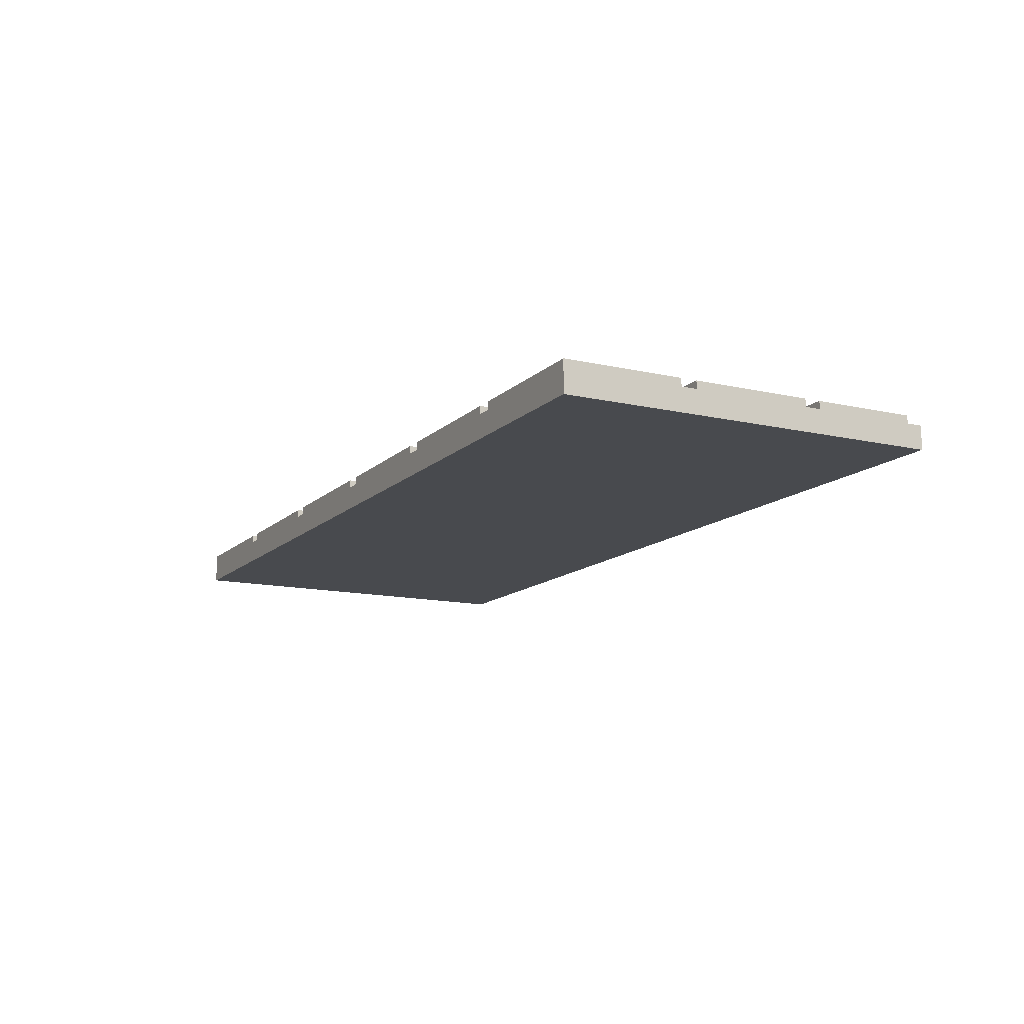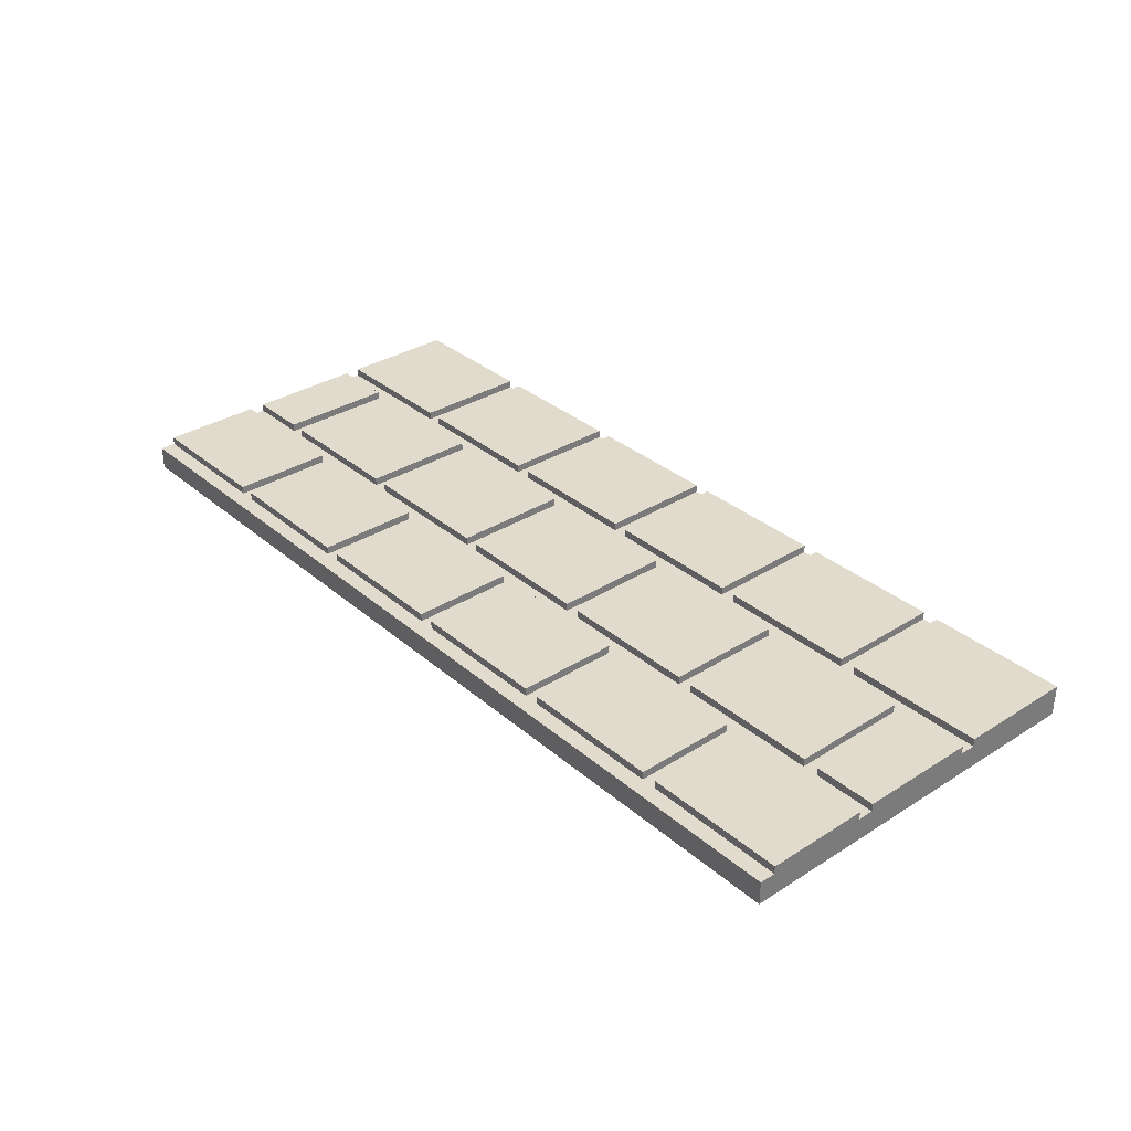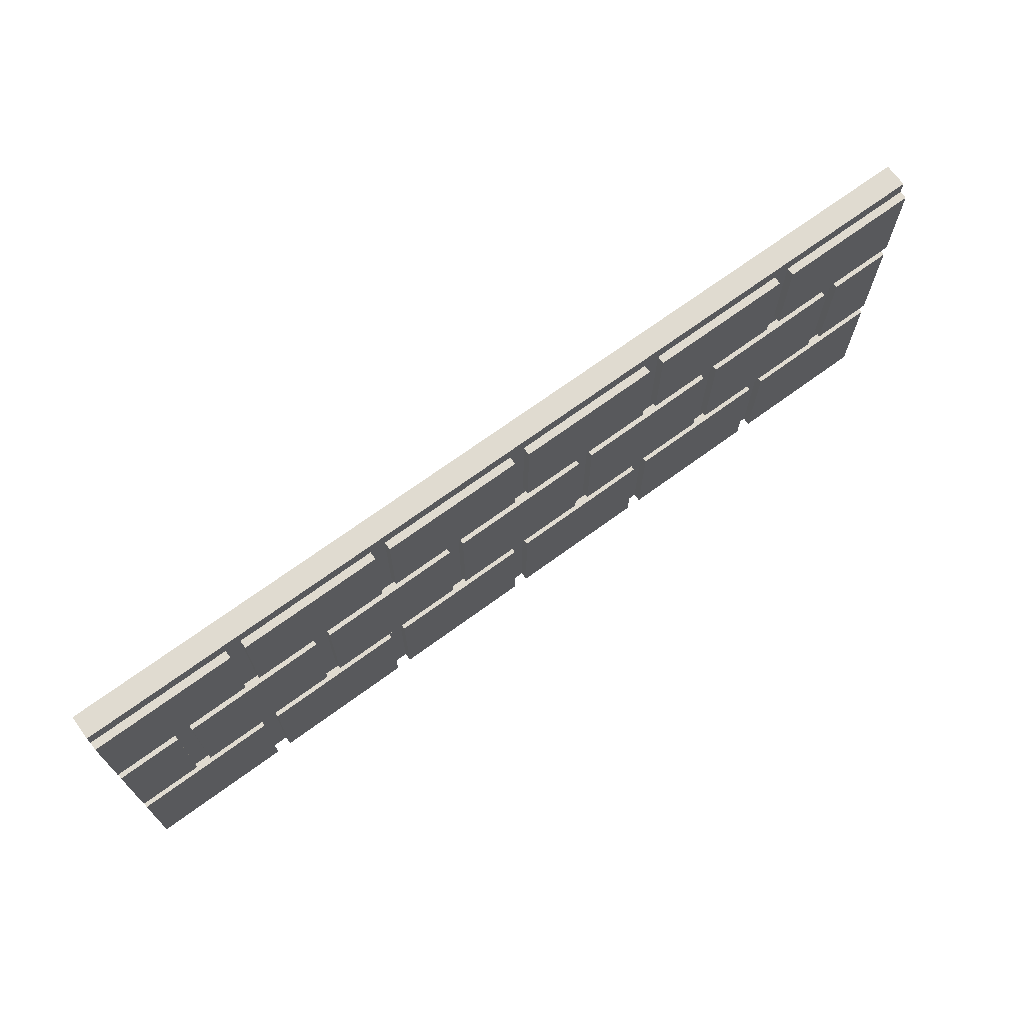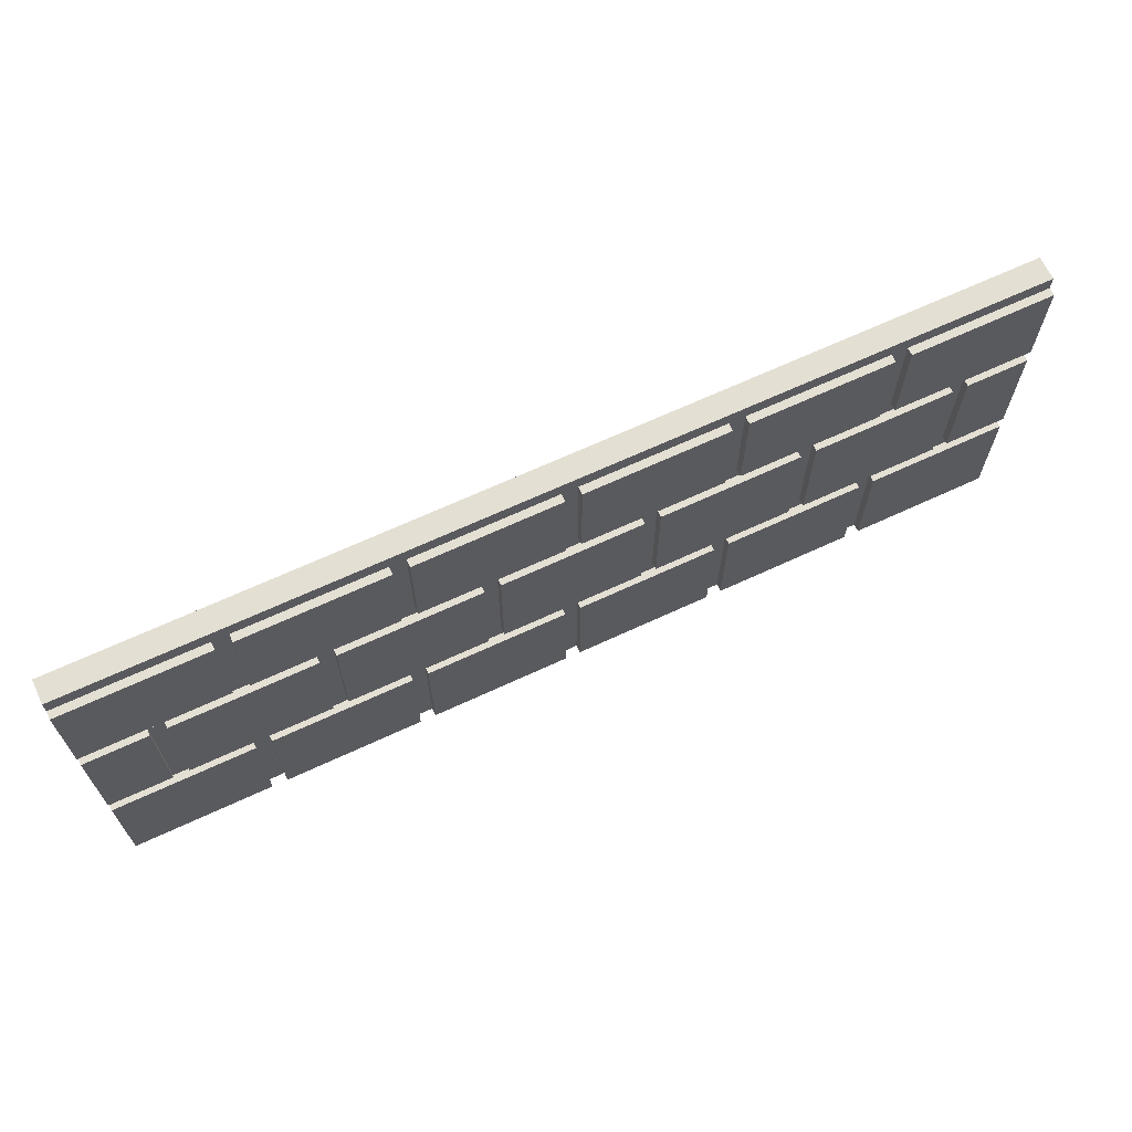
<metadata>
{"format":"obj","ext":"obj","renderer":"f3d","projection":"perspective","resolution":1024,"background":"white","views":[{"elev":-13.2,"azim":62.5,"up":"+Z"},{"elev":33.3,"azim":-130.8,"up":"+Z"},{"elev":69.9,"azim":-36.2,"up":"+Y"},{"elev":66.7,"azim":-25.0,"up":"+Y"}]}
</metadata>
<code>
o
v 0 2 0
v 0 2 -0.4
v 0 3.5 0
v 0 3.5 -0.1
v 0 3.7 0
v 0 3.7 -0.1
v 0 5.2 0
v 0 5.2 -0.1
v 0 5.4 0
v 0 5.4 -0.1
v 0 6.7 0
v 0 6.7 -0.1
v 0 6.9 -0.1
v 0 6.9 -0.4
v 1 3.7 0
v 1 3.7 -0.1
v 1 5.2 0
v 1 5.2 -0.1
v 2 2 0
v 2 2 -0.1
v 2 3.5 0
v 2 3.5 -0.1
v 2 5.4 0
v 2 5.4 -0.1
v 2 6.7 0
v 2 6.7 -0.1
v 3 3.7 0
v 3 3.7 -0.1
v 3 5.2 0
v 3 5.2 -0.1
v 4 2 0
v 4 2 -0.1
v 4 3.5 0
v 4 3.5 -0.1
v 4 5.4 0
v 4 5.4 -0.1
v 4 6.7 0
v 4 6.7 -0.1
v 5 3.7 0
v 5 3.7 -0.1
v 5 5.2 0
v 5 5.2 -0.1
v 6 2 0
v 6 2 -0.1
v 6 3.5 0
v 6 3.5 -0.1
v 6 5.4 0
v 6 5.4 -0.1
v 6 6.7 0
v 6 6.7 -0.1
v 7 3.7 0
v 7 3.7 -0.1
v 7 5.2 0
v 7 5.2 -0.1
v 8 2 0
v 8 2 -0.1
v 8 3.5 0
v 8 3.5 -0.1
v 8 5.4 0
v 8 5.4 -0.1
v 8 6.7 0
v 8 6.7 -0.1
v 9 3.7 0
v 9 3.7 -0.1
v 9 5.2 0
v 9 5.2 -0.1
v 10 2 0
v 10 2 -0.1
v 10 3.5 0
v 10 3.5 -0.1
v 10 5.4 0
v 10 5.4 -0.1
v 10 6.7 0
v 10 6.7 -0.1
v 11 3.7 0
v 11 3.7 -0.1
v 11 5.2 0
v 11 5.2 -0.1
v 0.8 3.7 0
v 0.8 3.7 -0.1
v 0.8 5.2 0
v 0.8 5.2 -0.1
v 1.8 2 0
v 1.8 2 -0.1
v 1.8 3.5 0
v 1.8 3.5 -0.1
v 1.8 5.4 0
v 1.8 5.4 -0.1
v 1.8 6.7 0
v 1.8 6.7 -0.1
v 2.8 3.7 0
v 2.8 3.7 -0.1
v 2.8 5.2 0
v 2.8 5.2 -0.1
v 3.8 2 0
v 3.8 2 -0.1
v 3.8 3.5 0
v 3.8 3.5 -0.1
v 3.8 5.4 0
v 3.8 5.4 -0.1
v 3.8 6.7 0
v 3.8 6.7 -0.1
v 4.8 3.7 0
v 4.8 3.7 -0.1
v 4.8 5.2 0
v 4.8 5.2 -0.1
v 5.8 2 0
v 5.8 2 -0.1
v 5.8 3.5 0
v 5.8 3.5 -0.1
v 5.8 5.4 0
v 5.8 5.4 -0.1
v 5.8 6.7 0
v 5.8 6.7 -0.1
v 6.8 3.7 0
v 6.8 3.7 -0.1
v 6.8 5.2 0
v 6.8 5.2 -0.1
v 7.8 2 0
v 7.8 2 -0.1
v 7.8 3.5 0
v 7.8 3.5 -0.1
v 7.8 5.4 0
v 7.8 5.4 -0.1
v 7.8 6.7 0
v 7.8 6.7 -0.1
v 8.8 3.7 0
v 8.8 3.7 -0.1
v 8.8 5.2 0
v 8.8 5.2 -0.1
v 9.8 2 0
v 9.8 2 -0.1
v 9.8 3.5 0
v 9.8 3.5 -0.1
v 9.8 5.4 0
v 9.8 5.4 -0.1
v 9.8 6.7 0
v 9.8 6.7 -0.1
v 10.8 3.7 0
v 10.8 3.7 -0.1
v 10.8 5.2 0
v 10.8 5.2 -0.1
v 11.8 2 0
v 11.8 2 -0.4
v 11.8 3.5 0
v 11.8 3.5 -0.1
v 11.8 3.7 0
v 11.8 3.7 -0.1
v 11.8 5.2 0
v 11.8 5.2 -0.1
v 11.8 5.4 0
v 11.8 5.4 -0.1
v 11.8 6.7 0
v 11.8 6.7 -0.1
v 11.8 6.9 -0.1
v 11.8 6.9 -0.4
v 0 2 0
v 0 3.5 0
v 0 3.7 0
v 0 5.2 0
v 0 5.4 0
v 0 6.7 0
v 0.8 3.7 0
v 0.8 5.2 0
v 1 3.7 0
v 1 5.2 0
v 1.8 2 0
v 1.8 3.5 0
v 1.8 5.4 0
v 1.8 6.7 0
v 2 2 0
v 2 3.5 0
v 2 5.4 0
v 2 6.7 0
v 2.8 3.7 0
v 2.8 5.2 0
v 3 3.7 0
v 3 5.2 0
v 3.8 2 0
v 3.8 3.5 0
v 3.8 5.4 0
v 3.8 6.7 0
v 4 2 0
v 4 3.5 0
v 4 5.4 0
v 4 6.7 0
v 4.8 3.7 0
v 4.8 5.2 0
v 5 3.7 0
v 5 5.2 0
v 5.8 2 0
v 5.8 3.5 0
v 5.8 5.4 0
v 5.8 6.7 0
v 6 2 0
v 6 3.5 0
v 6 5.4 0
v 6 6.7 0
v 6.8 3.7 0
v 6.8 5.2 0
v 7 3.7 0
v 7 5.2 0
v 7.8 2 0
v 7.8 3.5 0
v 7.8 5.4 0
v 7.8 6.7 0
v 8 2 0
v 8 3.5 0
v 8 5.4 0
v 8 6.7 0
v 8.8 3.7 0
v 8.8 5.2 0
v 9 3.7 0
v 9 5.2 0
v 9.8 2 0
v 9.8 3.5 0
v 9.8 5.4 0
v 9.8 6.7 0
v 10 2 0
v 10 3.5 0
v 10 5.4 0
v 10 6.7 0
v 10.8 3.7 0
v 10.8 5.2 0
v 11 3.7 0
v 11 5.2 0
v 11.8 2 0
v 11.8 3.5 0
v 11.8 3.7 0
v 11.8 5.2 0
v 11.8 5.4 0
v 11.8 6.7 0
v 0 3.5 -0.1
v 0 3.7 -0.1
v 0 5.2 -0.1
v 0 5.4 -0.1
v 0 6.7 -0.1
v 0 6.9 -0.1
v 0.8 3.7 -0.1
v 0.8 5.2 -0.1
v 1 3.7 -0.1
v 1 5.2 -0.1
v 1.8 2 -0.1
v 1.8 3.5 -0.1
v 1.8 5.4 -0.1
v 1.8 6.7 -0.1
v 2 2 -0.1
v 2 3.5 -0.1
v 2 5.4 -0.1
v 2 6.7 -0.1
v 2.8 3.7 -0.1
v 2.8 5.2 -0.1
v 3 3.7 -0.1
v 3 5.2 -0.1
v 3.8 2 -0.1
v 3.8 3.5 -0.1
v 3.8 5.4 -0.1
v 3.8 6.7 -0.1
v 4 2 -0.1
v 4 3.5 -0.1
v 4 5.4 -0.1
v 4 6.7 -0.1
v 4.8 3.7 -0.1
v 4.8 5.2 -0.1
v 5 3.7 -0.1
v 5 5.2 -0.1
v 5.8 2 -0.1
v 5.8 3.5 -0.1
v 5.8 5.4 -0.1
v 5.8 6.7 -0.1
v 6 2 -0.1
v 6 3.5 -0.1
v 6 5.4 -0.1
v 6 6.7 -0.1
v 6.8 3.7 -0.1
v 6.8 5.2 -0.1
v 7 3.7 -0.1
v 7 5.2 -0.1
v 7.8 2 -0.1
v 7.8 3.5 -0.1
v 7.8 5.4 -0.1
v 7.8 6.7 -0.1
v 8 2 -0.1
v 8 3.5 -0.1
v 8 5.4 -0.1
v 8 6.7 -0.1
v 8.8 3.7 -0.1
v 8.8 5.2 -0.1
v 9 3.7 -0.1
v 9 5.2 -0.1
v 9.8 2 -0.1
v 9.8 3.5 -0.1
v 9.8 5.4 -0.1
v 9.8 6.7 -0.1
v 10 2 -0.1
v 10 3.5 -0.1
v 10 5.4 -0.1
v 10 6.7 -0.1
v 10.8 3.7 -0.1
v 10.8 5.2 -0.1
v 11 3.7 -0.1
v 11 5.2 -0.1
v 11.8 3.5 -0.1
v 11.8 3.7 -0.1
v 11.8 5.2 -0.1
v 11.8 5.4 -0.1
v 11.8 6.7 -0.1
v 11.8 6.9 -0.1
v 0 2 -0.4
v 0 6.9 -0.4
v 11.8 2 -0.4
v 11.8 6.9 -0.4
v 0 2 0
v 1.8 2 0
v 2 2 0
v 3.8 2 0
v 4 2 0
v 5.8 2 0
v 6 2 0
v 7.8 2 0
v 8 2 0
v 9.8 2 0
v 10 2 0
v 11.8 2 0
v 1.8 2 -0.1
v 2 2 -0.1
v 3.8 2 -0.1
v 4 2 -0.1
v 5.8 2 -0.1
v 6 2 -0.1
v 7.8 2 -0.1
v 8 2 -0.1
v 9.8 2 -0.1
v 10 2 -0.1
v 0 2 -0.4
v 11.8 2 -0.4
v 0 3.7 0
v 0.8 3.7 0
v 1 3.7 0
v 2.8 3.7 0
v 3 3.7 0
v 4.8 3.7 0
v 5 3.7 0
v 6.8 3.7 0
v 7 3.7 0
v 8.8 3.7 0
v 9 3.7 0
v 10.8 3.7 0
v 11 3.7 0
v 11.8 3.7 0
v 0 3.7 -0.1
v 0.8 3.7 -0.1
v 1 3.7 -0.1
v 2.8 3.7 -0.1
v 3 3.7 -0.1
v 4.8 3.7 -0.1
v 5 3.7 -0.1
v 6.8 3.7 -0.1
v 7 3.7 -0.1
v 8.8 3.7 -0.1
v 9 3.7 -0.1
v 10.8 3.7 -0.1
v 11 3.7 -0.1
v 11.8 3.7 -0.1
v 0 5.4 0
v 1.8 5.4 0
v 2 5.4 0
v 3.8 5.4 0
v 4 5.4 0
v 5.8 5.4 0
v 6 5.4 0
v 7.8 5.4 0
v 8 5.4 0
v 9.8 5.4 0
v 10 5.4 0
v 11.8 5.4 0
v 0 5.4 -0.1
v 1.8 5.4 -0.1
v 2 5.4 -0.1
v 3.8 5.4 -0.1
v 4 5.4 -0.1
v 5.8 5.4 -0.1
v 6 5.4 -0.1
v 7.8 5.4 -0.1
v 8 5.4 -0.1
v 9.8 5.4 -0.1
v 10 5.4 -0.1
v 11.8 5.4 -0.1
v 0 3.5 0
v 1.8 3.5 0
v 2 3.5 0
v 3.8 3.5 0
v 4 3.5 0
v 5.8 3.5 0
v 6 3.5 0
v 7.8 3.5 0
v 8 3.5 0
v 9.8 3.5 0
v 10 3.5 0
v 11.8 3.5 0
v 0 3.5 -0.1
v 1.8 3.5 -0.1
v 2 3.5 -0.1
v 3.8 3.5 -0.1
v 4 3.5 -0.1
v 5.8 3.5 -0.1
v 6 3.5 -0.1
v 7.8 3.5 -0.1
v 8 3.5 -0.1
v 9.8 3.5 -0.1
v 10 3.5 -0.1
v 11.8 3.5 -0.1
v 0 5.2 0
v 0.8 5.2 0
v 1 5.2 0
v 2.8 5.2 0
v 3 5.2 0
v 4.8 5.2 0
v 5 5.2 0
v 6.8 5.2 0
v 7 5.2 0
v 8.8 5.2 0
v 9 5.2 0
v 10.8 5.2 0
v 11 5.2 0
v 11.8 5.2 0
v 0 5.2 -0.1
v 0.8 5.2 -0.1
v 1 5.2 -0.1
v 2.8 5.2 -0.1
v 3 5.2 -0.1
v 4.8 5.2 -0.1
v 5 5.2 -0.1
v 6.8 5.2 -0.1
v 7 5.2 -0.1
v 8.8 5.2 -0.1
v 9 5.2 -0.1
v 10.8 5.2 -0.1
v 11 5.2 -0.1
v 11.8 5.2 -0.1
v 0 6.7 0
v 1.8 6.7 0
v 2 6.7 0
v 3.8 6.7 0
v 4 6.7 0
v 5.8 6.7 0
v 6 6.7 0
v 7.8 6.7 0
v 8 6.7 0
v 9.8 6.7 0
v 10 6.7 0
v 11.8 6.7 0
v 0 6.7 -0.1
v 1.8 6.7 -0.1
v 2 6.7 -0.1
v 3.8 6.7 -0.1
v 4 6.7 -0.1
v 5.8 6.7 -0.1
v 6 6.7 -0.1
v 7.8 6.7 -0.1
v 8 6.7 -0.1
v 9.8 6.7 -0.1
v 10 6.7 -0.1
v 11.8 6.7 -0.1
v 0 6.9 -0.1
v 11.8 6.9 -0.1
v 0 6.9 -0.4
v 11.8 6.9 -0.4
f 3 2 1
f 4 2 3
f 6 2 4
f 7 6 5
f 8 2 6
f 8 6 7
f 10 2 8
f 11 10 9
f 12 2 10
f 12 10 11
f 13 2 12
f 14 2 13
f 17 16 15
f 18 16 17
f 21 20 19
f 22 20 21
f 25 24 23
f 26 24 25
f 29 28 27
f 30 28 29
f 33 32 31
f 34 32 33
f 37 36 35
f 38 36 37
f 41 40 39
f 42 40 41
f 45 44 43
f 46 44 45
f 49 48 47
f 50 48 49
f 53 52 51
f 54 52 53
f 57 56 55
f 58 56 57
f 61 60 59
f 62 60 61
f 65 64 63
f 66 64 65
f 69 68 67
f 70 68 69
f 73 72 71
f 74 72 73
f 77 76 75
f 78 76 77
f 79 80 81
f 81 80 82
f 83 84 85
f 85 84 86
f 87 88 89
f 89 88 90
f 91 92 93
f 93 92 94
f 95 96 97
f 97 96 98
f 99 100 101
f 101 100 102
f 103 104 105
f 105 104 106
f 107 108 109
f 109 108 110
f 111 112 113
f 113 112 114
f 115 116 117
f 117 116 118
f 119 120 121
f 121 120 122
f 123 124 125
f 125 124 126
f 127 128 129
f 129 128 130
f 131 132 133
f 133 132 134
f 135 136 137
f 137 136 138
f 139 140 141
f 141 140 142
f 143 144 145
f 145 144 146
f 146 144 148
f 147 148 149
f 148 144 150
f 149 148 150
f 150 144 152
f 151 152 153
f 152 144 154
f 153 152 154
f 154 144 155
f 155 144 156
f 163 160 159
f 164 160 163
f 167 158 157
f 168 158 167
f 169 162 161
f 170 162 169
f 175 166 165
f 176 166 175
f 179 172 171
f 180 172 179
f 181 174 173
f 182 174 181
f 187 178 177
f 188 178 187
f 191 184 183
f 192 184 191
f 193 186 185
f 194 186 193
f 199 190 189
f 200 190 199
f 203 196 195
f 204 196 203
f 205 198 197
f 206 198 205
f 211 202 201
f 212 202 211
f 215 208 207
f 216 208 215
f 217 210 209
f 218 210 217
f 223 214 213
f 224 214 223
f 227 220 219
f 228 220 227
f 229 226 225
f 230 226 229
f 231 222 221
f 232 222 231
f 239 234 233
f 240 236 235
f 241 239 233
f 241 240 239
f 242 236 240
f 242 240 241
f 244 241 233
f 245 236 242
f 246 238 237
f 247 244 243
f 248 241 244
f 248 244 247
f 249 245 242
f 249 246 245
f 250 238 246
f 250 246 249
f 251 241 248
f 252 249 242
f 253 251 248
f 253 252 251
f 254 249 252
f 254 252 253
f 256 253 248
f 257 249 254
f 258 238 250
f 259 256 255
f 260 253 256
f 260 256 259
f 261 257 254
f 261 258 257
f 262 238 258
f 262 258 261
f 263 253 260
f 264 261 254
f 265 263 260
f 265 264 263
f 266 261 264
f 266 264 265
f 268 265 260
f 269 261 266
f 270 238 262
f 271 268 267
f 272 265 268
f 272 268 271
f 273 269 266
f 273 270 269
f 274 238 270
f 274 270 273
f 275 265 272
f 276 273 266
f 277 275 272
f 277 276 275
f 278 273 276
f 278 276 277
f 280 277 272
f 281 273 278
f 282 238 274
f 283 280 279
f 284 277 280
f 284 280 283
f 285 281 278
f 285 282 281
f 286 238 282
f 286 282 285
f 287 277 284
f 288 285 278
f 289 287 284
f 289 288 287
f 290 285 288
f 290 288 289
f 292 289 284
f 293 285 290
f 294 238 286
f 295 292 291
f 296 289 292
f 296 292 295
f 297 293 290
f 297 294 293
f 298 238 294
f 298 294 297
f 299 289 296
f 300 297 290
f 301 299 296
f 301 300 299
f 302 297 300
f 302 300 301
f 303 301 296
f 304 301 303
f 305 297 302
f 306 297 305
f 307 238 298
f 308 238 307
f 309 310 311
f 311 310 312
f 325 314 313
f 326 316 315
f 327 316 326
f 328 318 317
f 329 318 328
f 330 320 319
f 331 320 330
f 332 322 321
f 333 322 332
f 334 324 323
f 335 333 332
f 335 334 333
f 335 325 313
f 335 327 326
f 335 332 331
f 335 329 328
f 335 330 329
f 335 331 330
f 335 328 327
f 335 326 325
f 336 324 334
f 336 334 335
f 351 338 337
f 352 338 351
f 353 340 339
f 354 340 353
f 355 342 341
f 356 342 355
f 357 344 343
f 358 344 357
f 359 346 345
f 360 346 359
f 361 348 347
f 362 348 361
f 363 350 349
f 364 350 363
f 377 366 365
f 378 366 377
f 379 368 367
f 380 368 379
f 381 370 369
f 382 370 381
f 383 372 371
f 384 372 383
f 385 374 373
f 386 374 385
f 387 376 375
f 388 376 387
f 389 390 401
f 401 390 402
f 391 392 403
f 403 392 404
f 393 394 405
f 405 394 406
f 395 396 407
f 407 396 408
f 397 398 409
f 409 398 410
f 399 400 411
f 411 400 412
f 413 414 427
f 427 414 428
f 415 416 429
f 429 416 430
f 417 418 431
f 431 418 432
f 419 420 433
f 433 420 434
f 421 422 435
f 435 422 436
f 423 424 437
f 437 424 438
f 425 426 439
f 439 426 440
f 441 442 453
f 453 442 454
f 443 444 455
f 455 444 456
f 445 446 457
f 457 446 458
f 447 448 459
f 459 448 460
f 449 450 461
f 461 450 462
f 451 452 463
f 463 452 464
f 465 466 467
f 467 466 468

</code>
